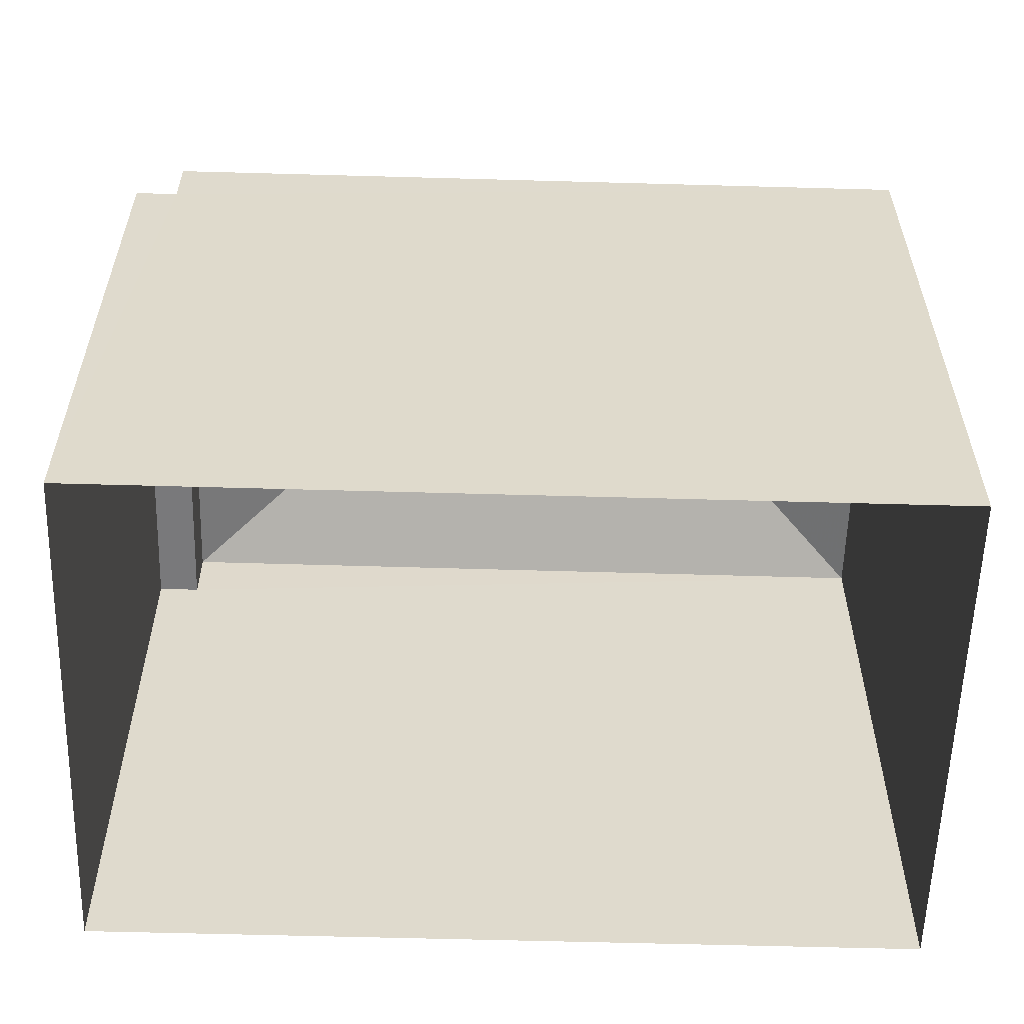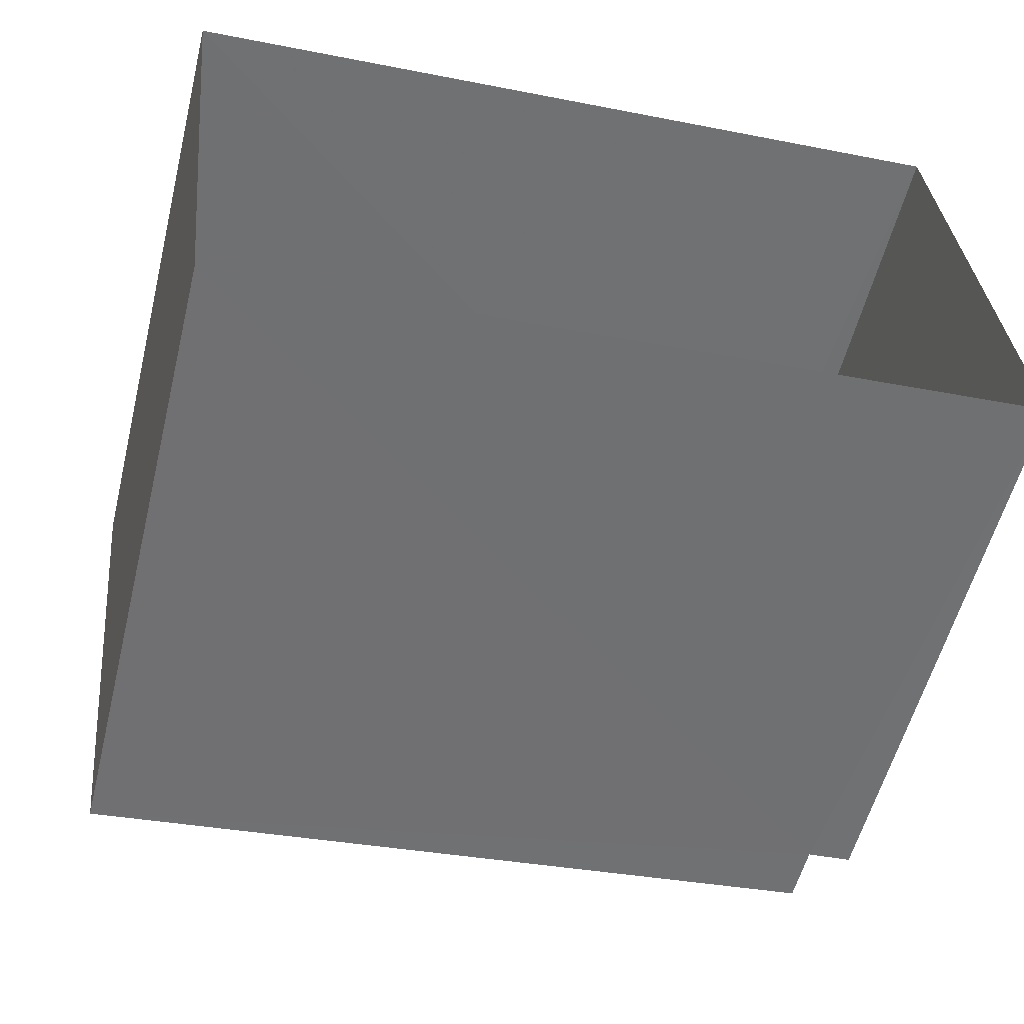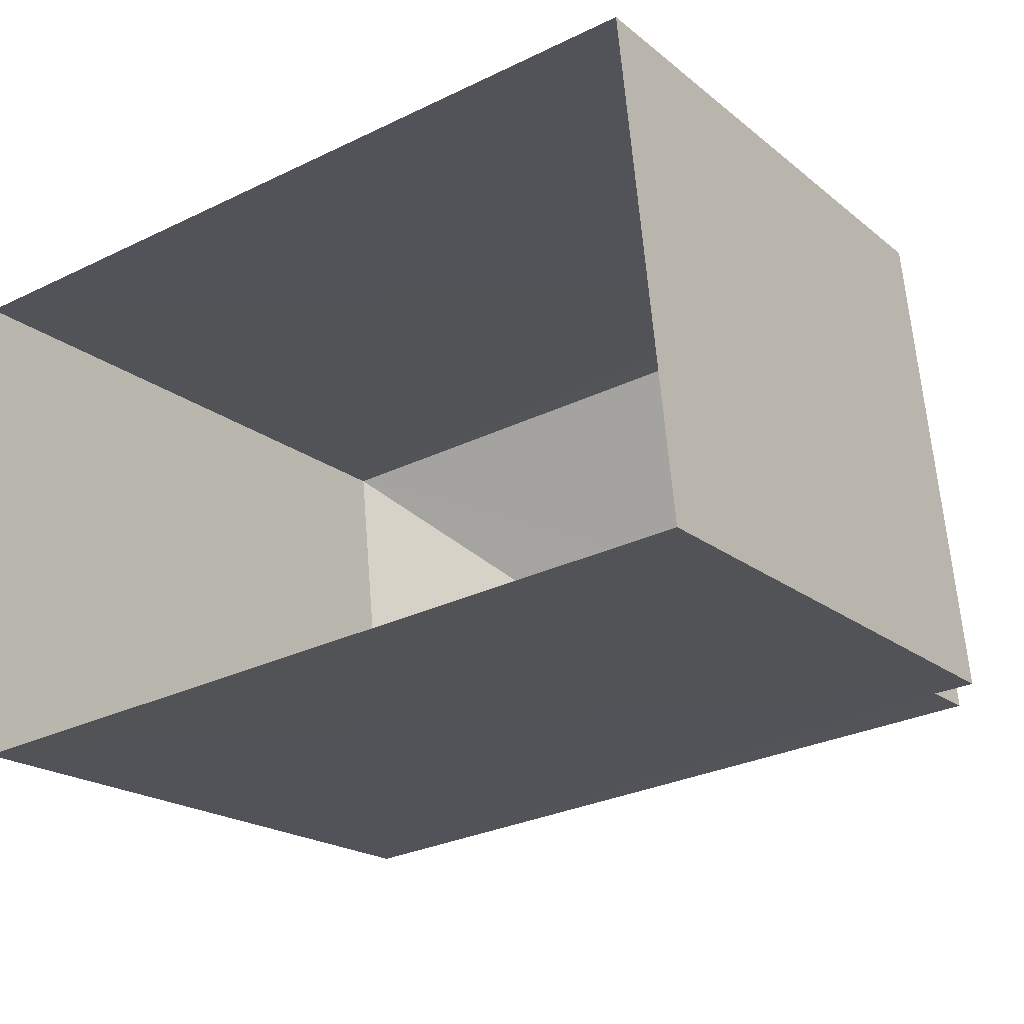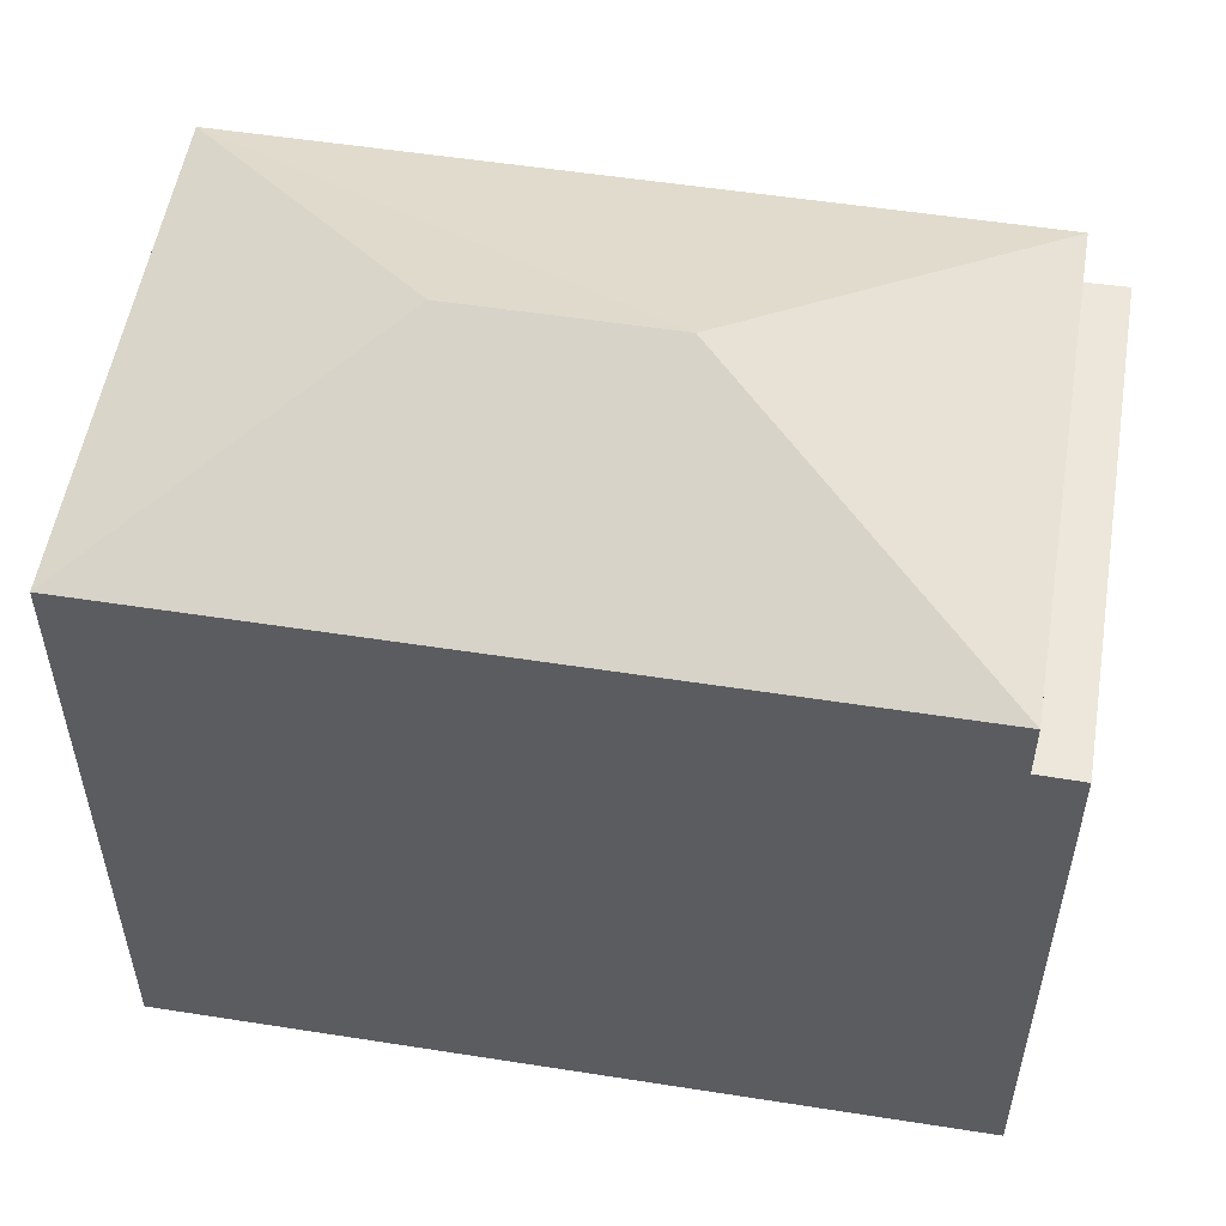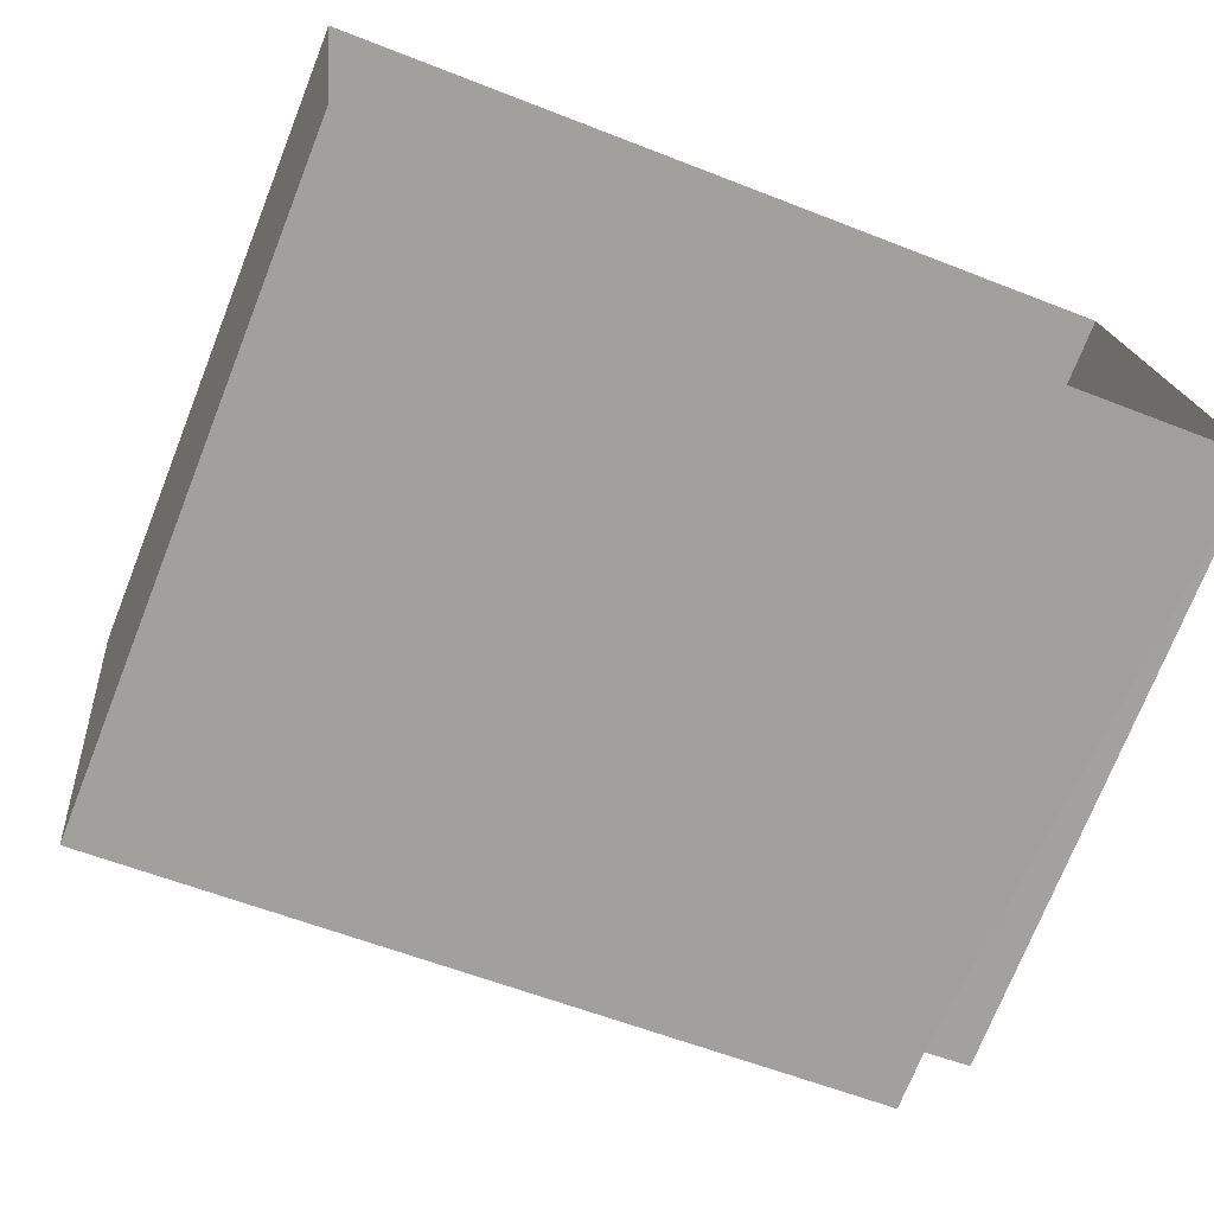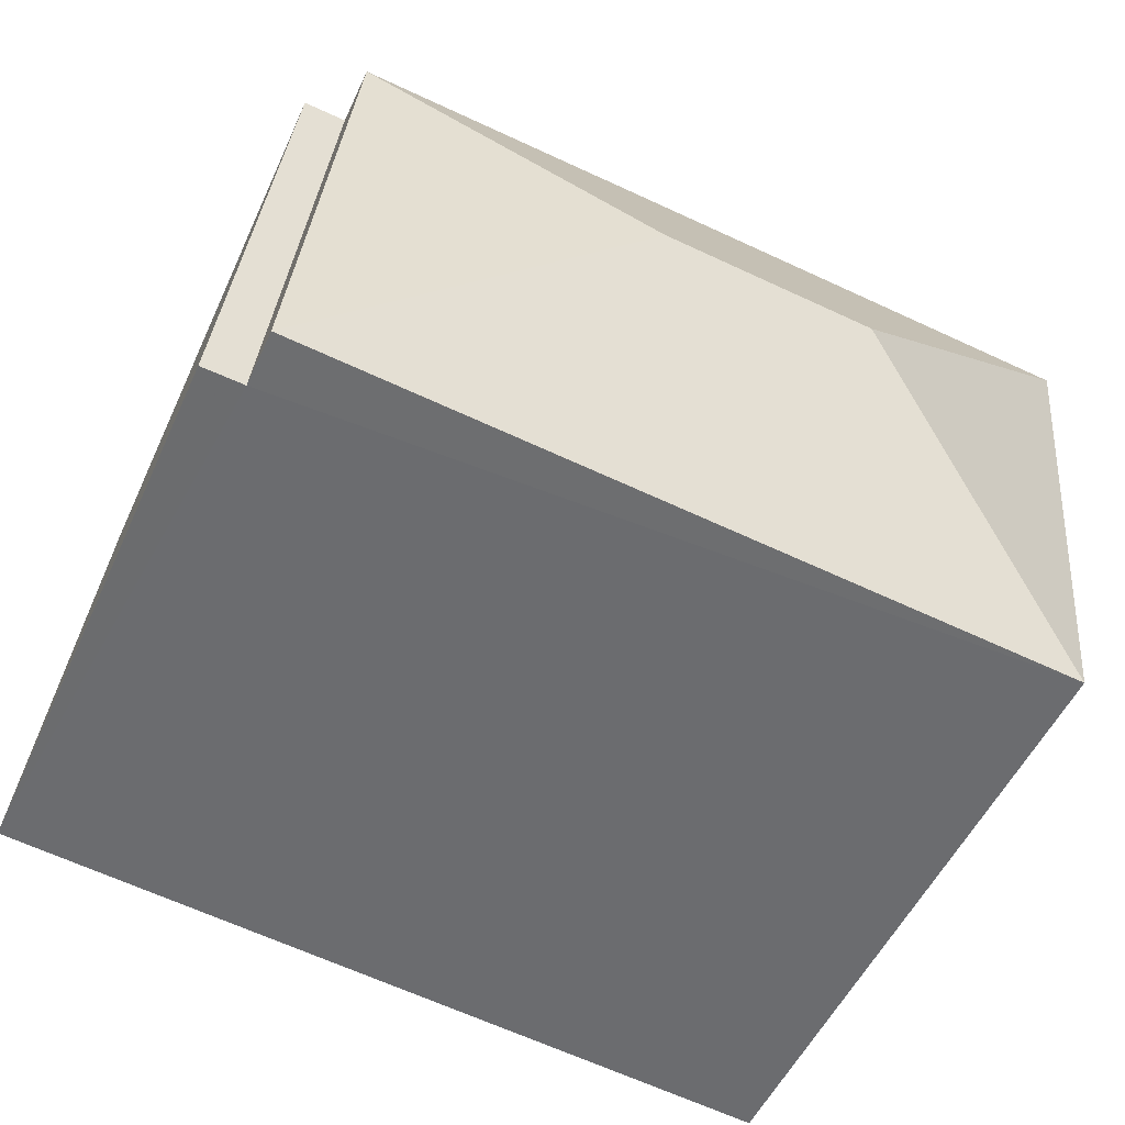
<metadata>
{"format":"obj","ext":"obj","renderer":"f3d","projection":"perspective","resolution":1024,"background":"white","views":[{"elev":-57.8,"azim":-7.5,"up":"+Z"},{"elev":-56.0,"azim":166.0,"up":"+Y"},{"elev":-19.8,"azim":-145.2,"up":"+Y"},{"elev":53.6,"azim":-176.3,"up":"+Z"},{"elev":-73.3,"azim":158.4,"up":"+Y"},{"elev":-52.0,"azim":-24.3,"up":"+Y"}]}
</metadata>
<code>
v -3.732e+05 -1.051e+05 23.7
v -3.732e+05 -1.051e+05 23.7
v -3.732e+05 -1.051e+05 23.7
v -3.732e+05 -1.051e+05 23.7
v -3.732e+05 -1.051e+05 32.34
v -3.732e+05 -1.051e+05 31.19
v -3.732e+05 -1.051e+05 31.19
v -3.732e+05 -1.051e+05 32.34
v -3.732e+05 -1.051e+05 31.19
v -3.732e+05 -1.051e+05 31.19
v -3.732e+05 -1.051e+05 30.51
v -3.732e+05 -1.051e+05 30.51
v -3.732e+05 -1.051e+05 30.51
v -3.732e+05 -1.051e+05 30.51
f 1 2 3
f 1 4 2
f 5 6 7
f 8 9 10
f 10 6 5
f 8 10 5
f 11 12 13
f 14 11 13
f 5 9 8
f 5 7 9
f 11 7 6
f 11 14 7
f 9 3 2
f 10 9 2
f 13 4 1
f 13 12 4
f 6 10 11
f 10 2 11
f 11 4 12
f 11 2 4
f 9 14 3
f 3 14 1
f 9 7 14
f 1 14 13

</code>
